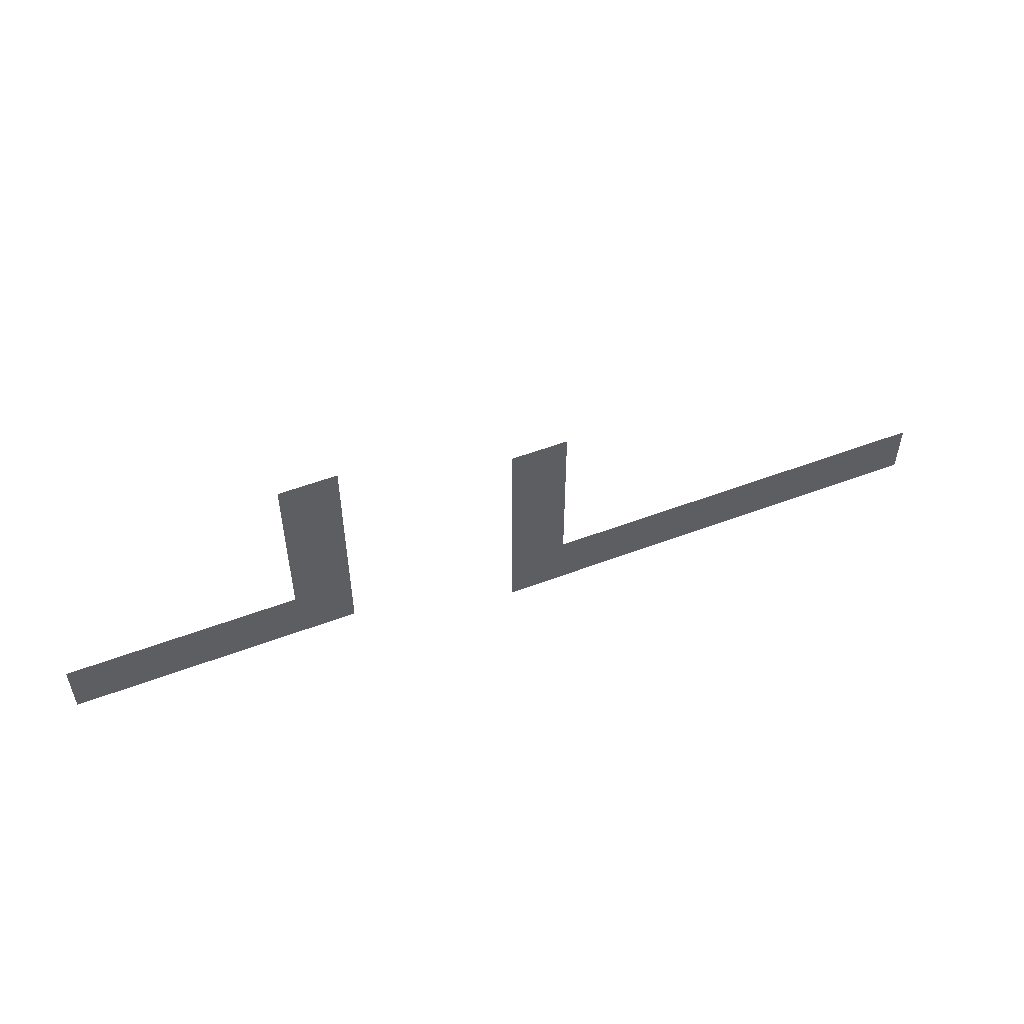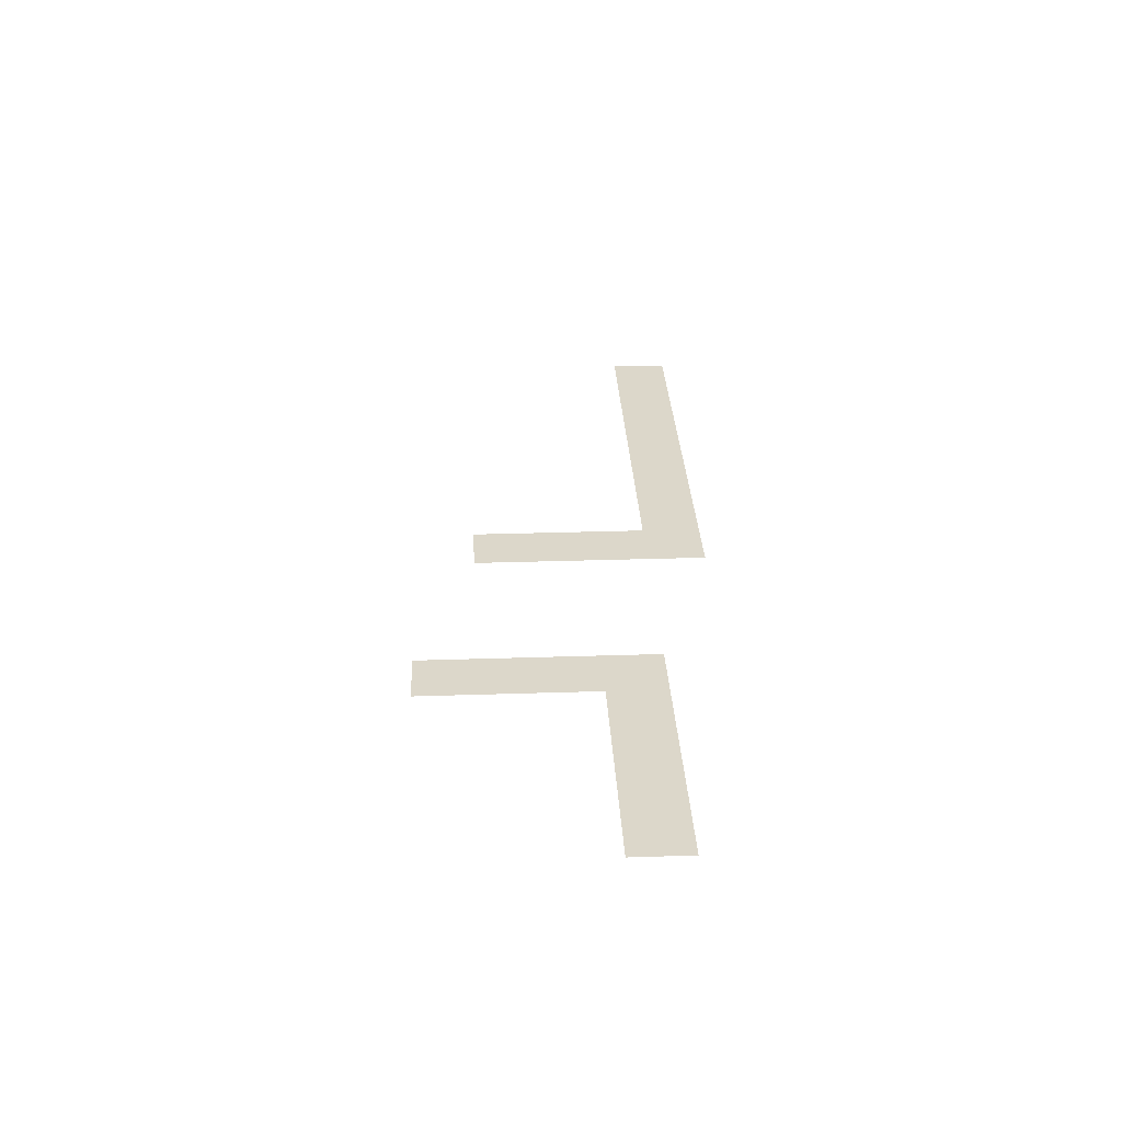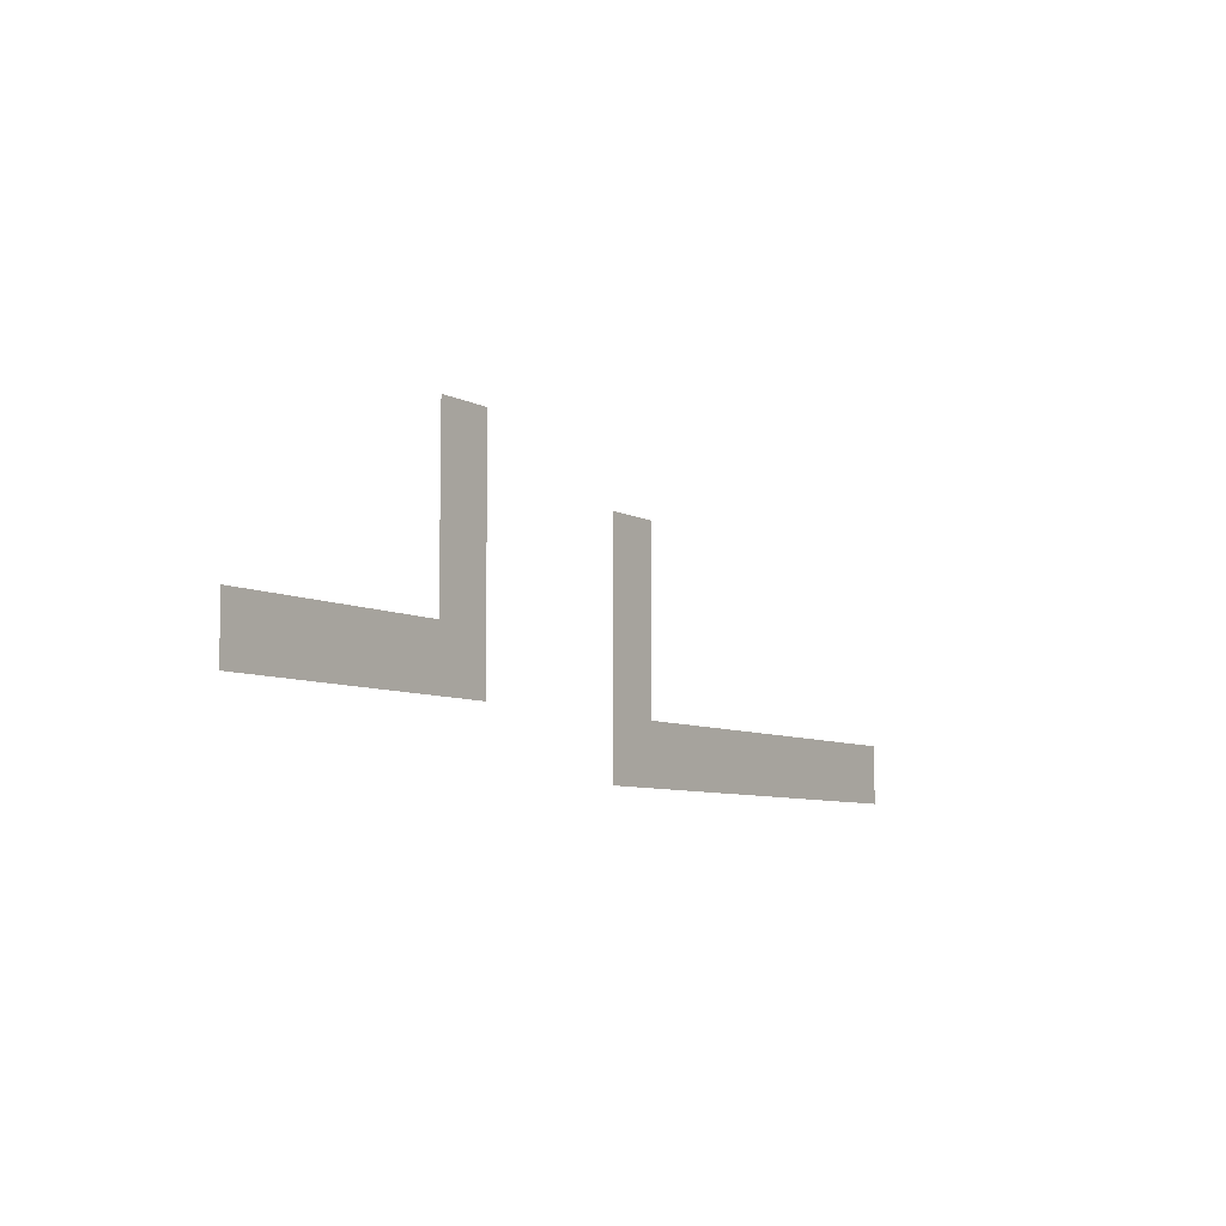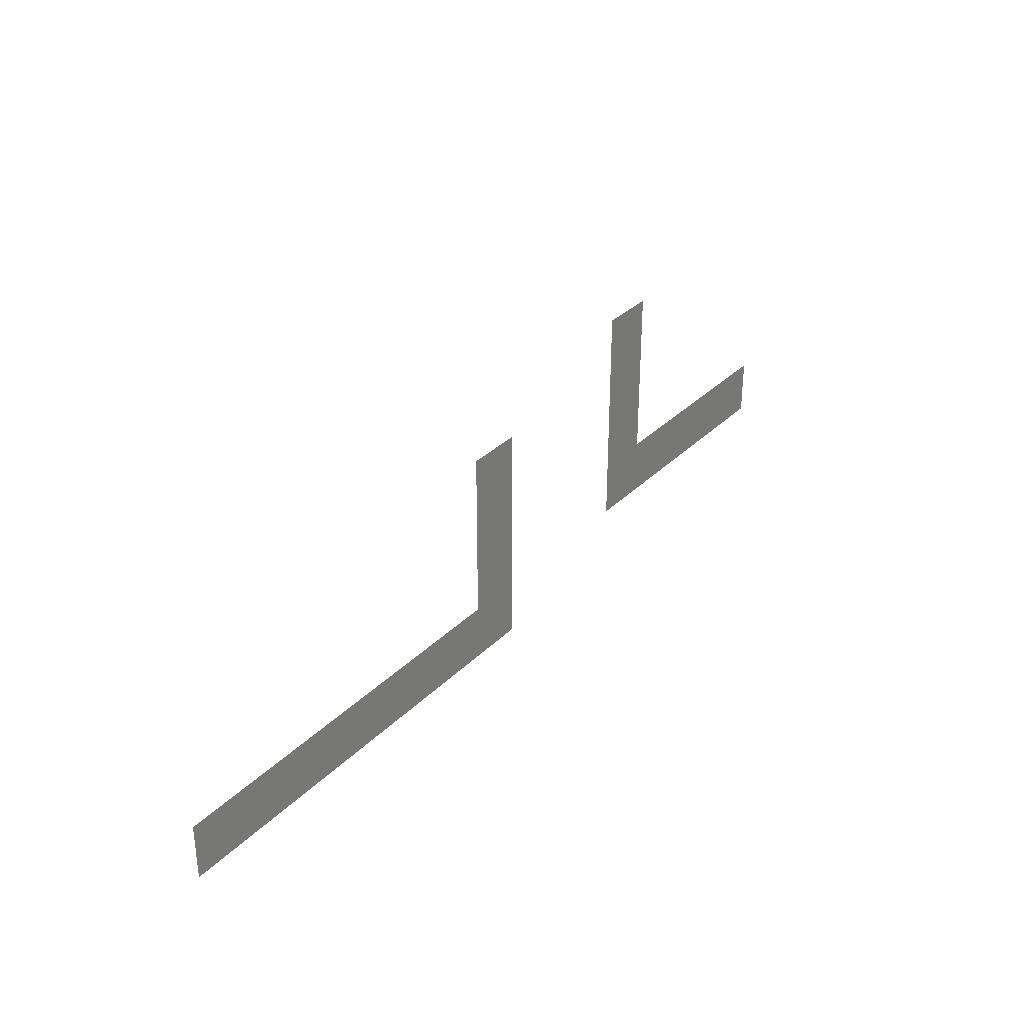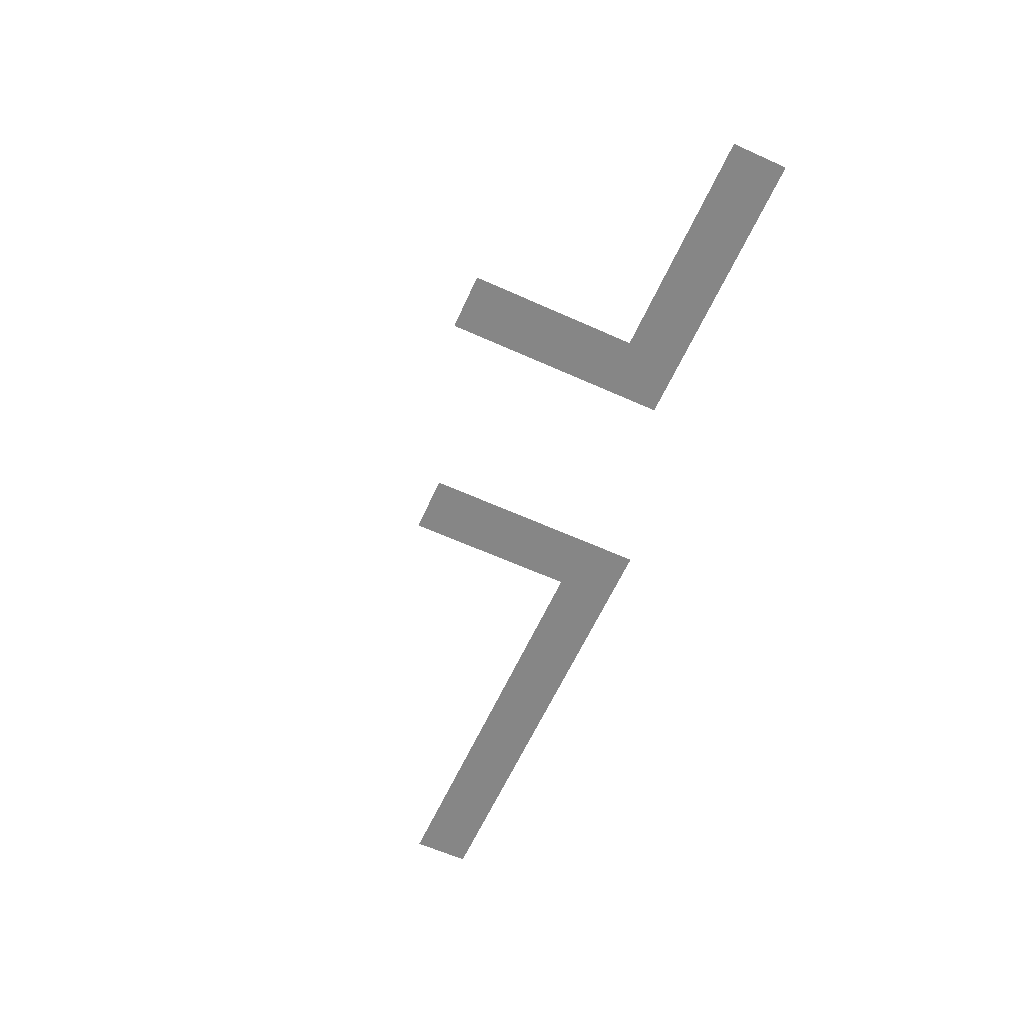
<metadata>
{"format":"obj","ext":"obj","renderer":"f3d","projection":"perspective","resolution":1024,"background":"white","views":[{"elev":53.6,"azim":-21.9,"up":"+Y"},{"elev":30.4,"azim":-92.7,"up":"+Z"},{"elev":-7.2,"azim":-55.5,"up":"+Y"},{"elev":32.1,"azim":126.4,"up":"+Y"},{"elev":-62.2,"azim":-114.5,"up":"+Z"}]}
</metadata>
<code>
v -704 -320 0
v -768 -320 0
v -768 -256 0
v -704 -256 0
v -448 -384 0
v -512 -384 0
v -512 -320 0
v -448 -320 0
v -704 -384 0
v -768 -384 0
v -768 -320 0
v -704 -320 0
v -448 -448 0
v -512 -448 0
v -512 -384 0
v -448 -384 0
v -704 -448 0
v -768 -448 0
v -768 -384 0
v -704 -384 0
v -448 -512 0
v -512 -512 0
v -512 -448 0
v -448 -448 0
v -704 -512 0
v -768 -512 0
v -768 -448 0
v -704 -448 0
v -768 -512 0
v -832 -512 0
v -832 -448 0
v -768 -448 0
v -832 -512 0
v -896 -512 0
v -896 -448 0
v -832 -448 0
v -896 -512 0
v -960 -512 0
v -960 -448 0
v -896 -448 0
v -960 -512 0
v -1024 -512 0
v -1024 -448 0
v -960 -448 0
v 0 -576 0
v -64 -576 0
v -64 -512 0
v 0 -512 0
v -64 -576 0
v -128 -576 0
v -128 -512 0
v -64 -512 0
v -128 -576 0
v -192 -576 0
v -192 -512 0
v -128 -512 0
v -192 -576 0
v -256 -576 0
v -256 -512 0
v -192 -512 0
v -256 -576 0
v -320 -576 0
v -320 -512 0
v -256 -512 0
v -320 -576 0
v -384 -576 0
v -384 -512 0
v -320 -512 0
v -384 -576 0
v -448 -576 0
v -448 -512 0
v -384 -512 0
v -448 -576 0
v -512 -576 0
v -512 -512 0
v -448 -512 0
g map_mesh_0452
f 1 2 3 4
f 5 6 7 8
f 9 10 11 12
f 13 14 15 16
f 17 18 19 20
f 21 22 23 24
f 25 26 27 28
f 29 30 31 32
f 33 34 35 36
f 37 38 39 40
f 41 42 43 44
f 45 46 47 48
f 49 50 51 52
f 53 54 55 56
f 57 58 59 60
f 61 62 63 64
f 65 66 67 68
f 69 70 71 72
f 73 74 75 76

</code>
